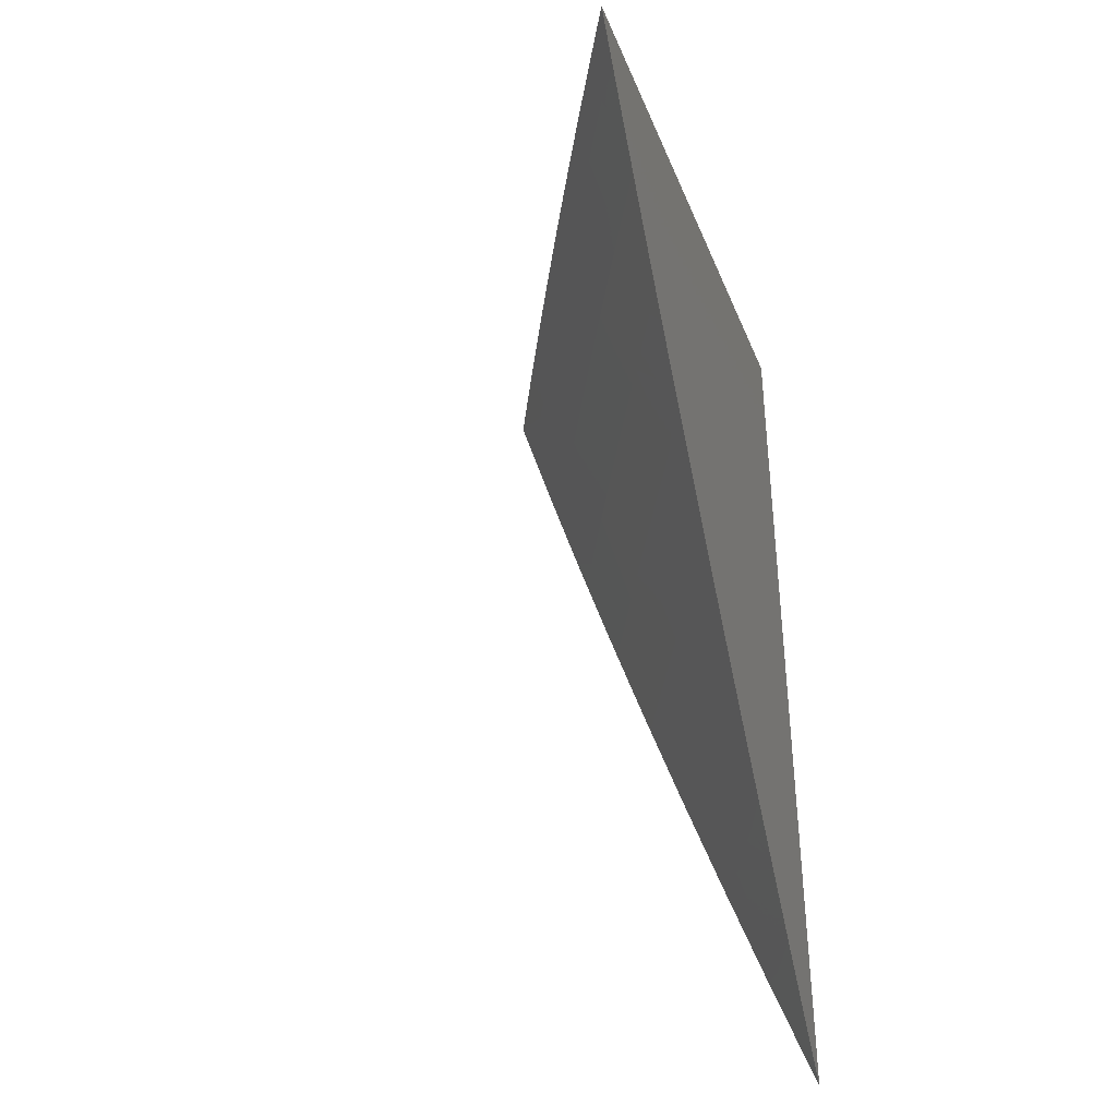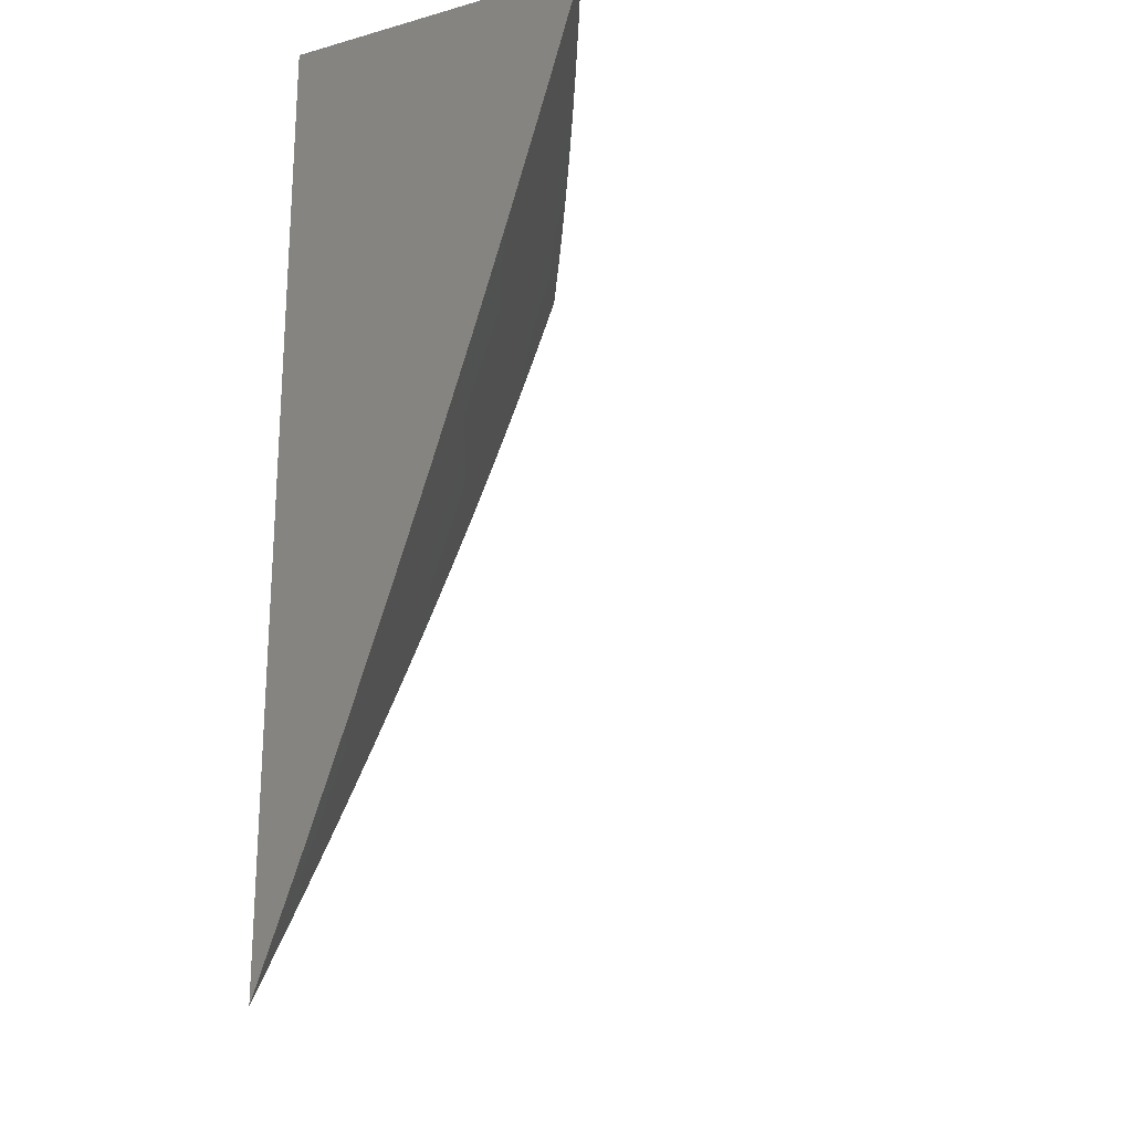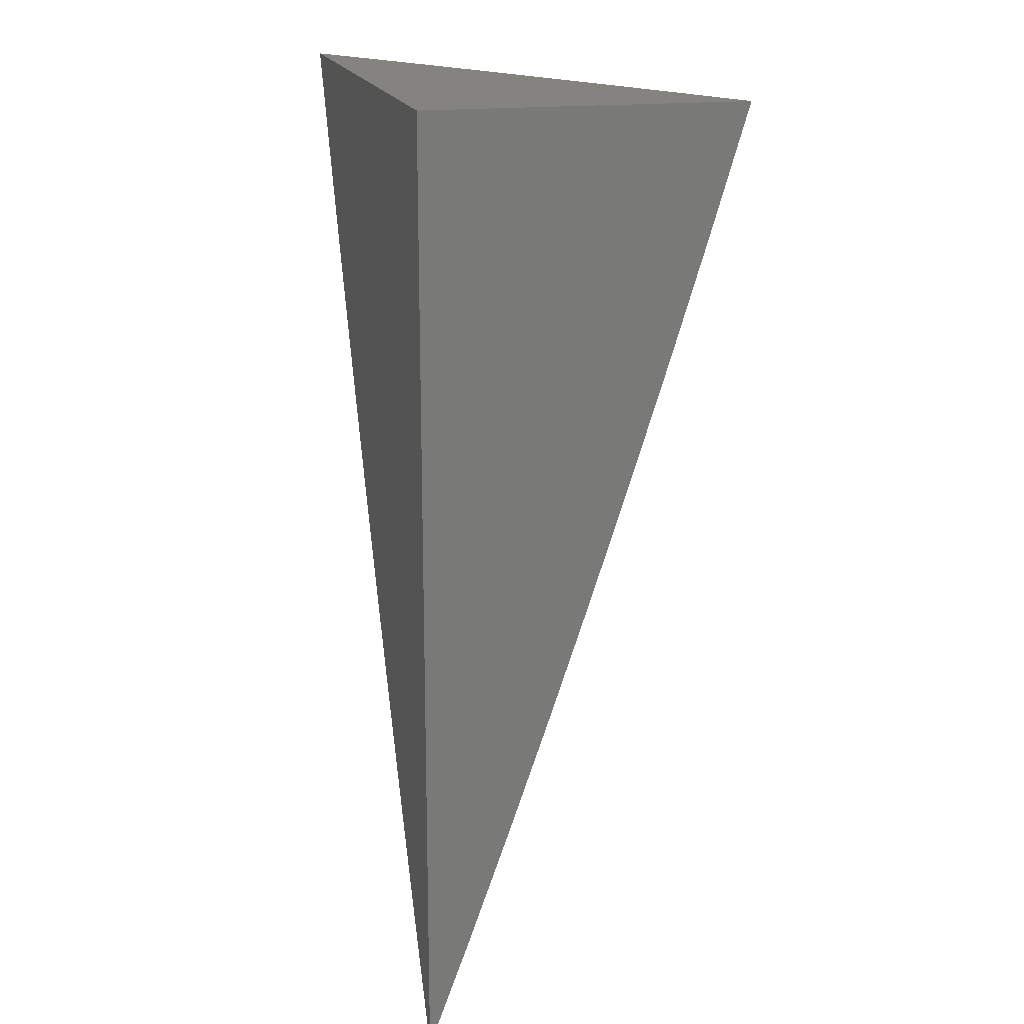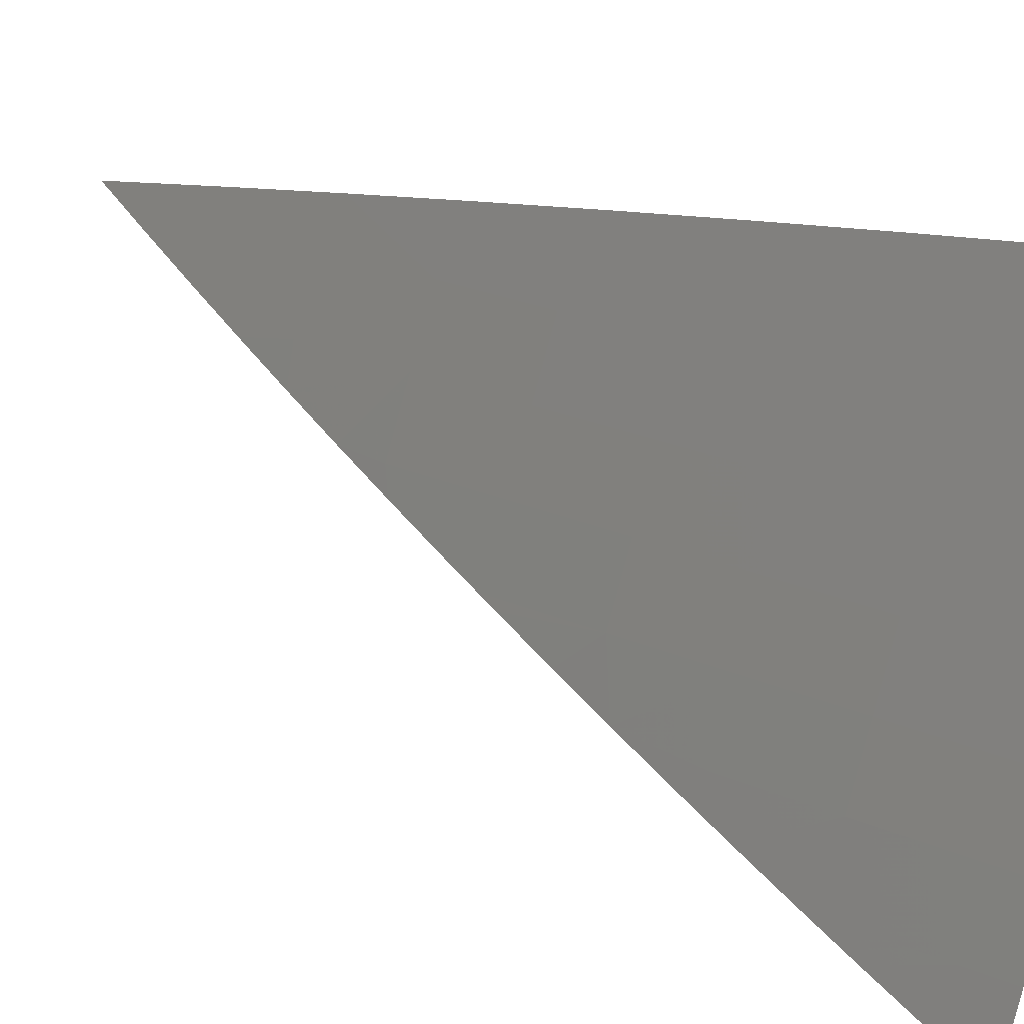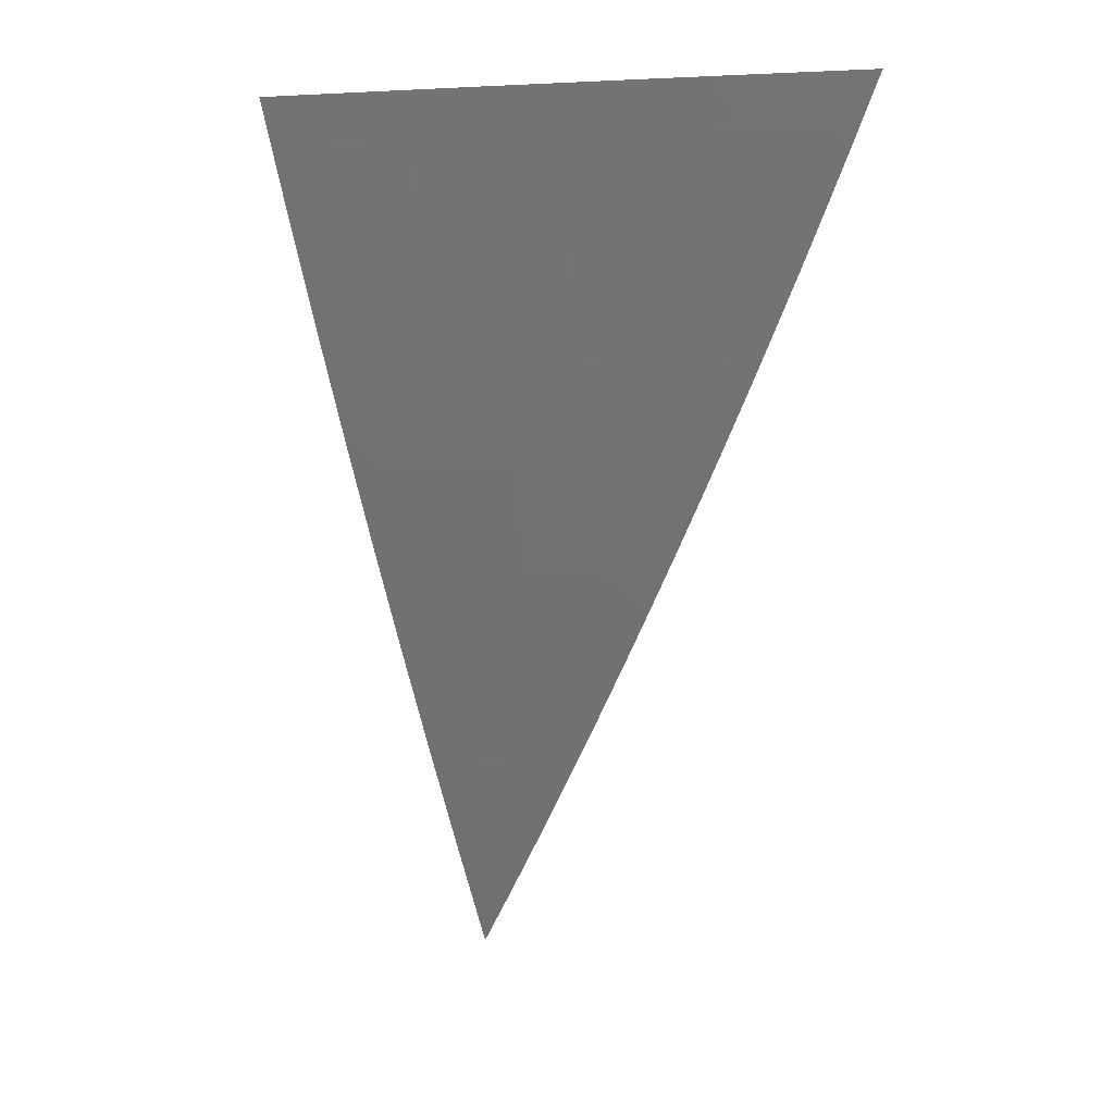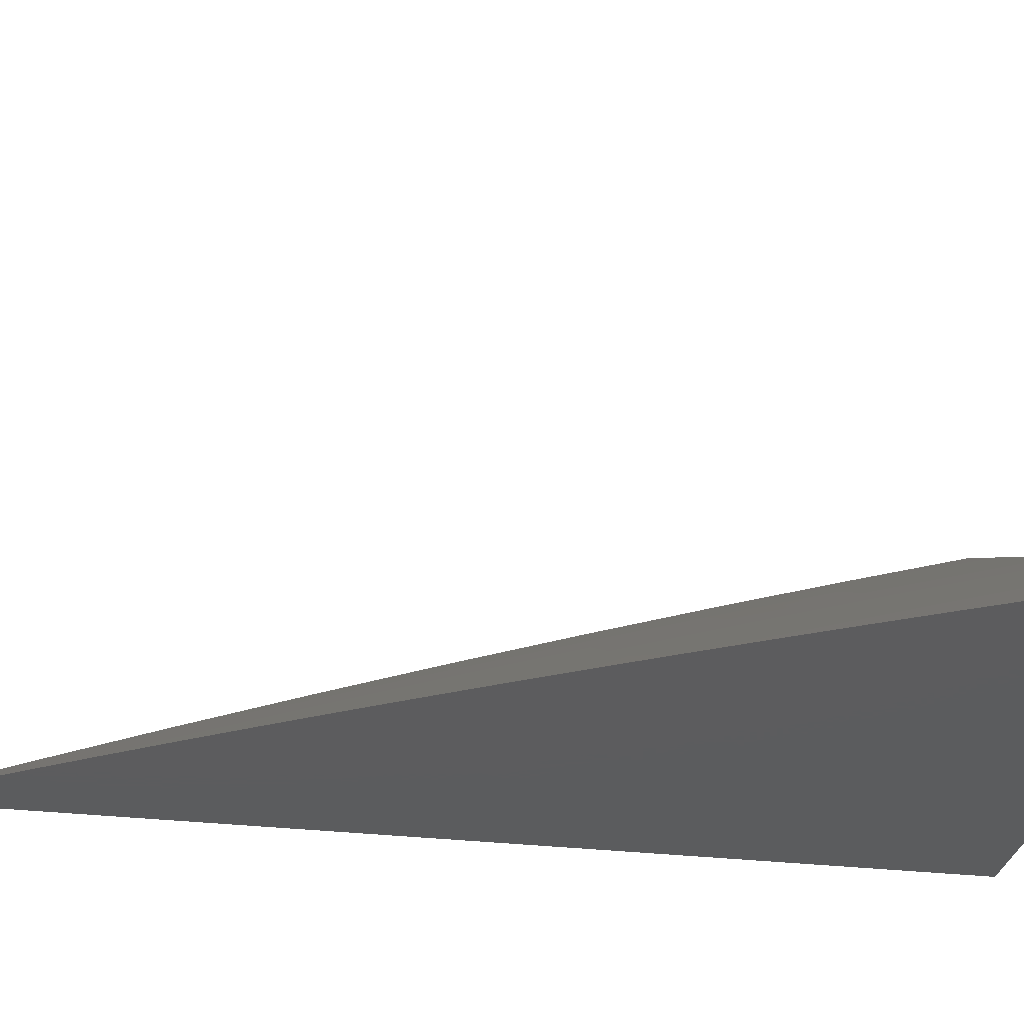
<metadata>
{"format":"stl","ext":"stl","renderer":"f3d","projection":"perspective","resolution":1024,"background":"white","views":[{"elev":-39.3,"azim":-69.2,"up":"+Z"},{"elev":-21.8,"azim":116.1,"up":"+Z"},{"elev":17.9,"azim":76.3,"up":"+Z"},{"elev":62.7,"azim":-72.7,"up":"+Y"},{"elev":4.2,"azim":-133.6,"up":"+Z"},{"elev":-29.4,"azim":-100.0,"up":"+Y"}]}
</metadata>
<code>
# stl→obj: 69 verts, 134 faces
v -5.423 9 -3
v -5.371 9.03 -3
v -5.4 9 -3.045
v -5.366 9.021 -3.038
v -5.375 9 -3.091
v -5.355 9.002 -3.121
v -5.351 9 -3.136
v -5.302 9.032 -3.121
v -5.326 9 -3.18
v -5.291 9.012 -3.204
v -5.301 9 -3.225
v -5.275 9 -3.269
v -5.238 9.042 -3.204
v -5.226 9.021 -3.287
v -5.186 9.071 -3.204
v -5.174 9.05 -3.287
v -5.133 9.099 -3.204
v -5.121 9.079 -3.287
v -5.08 9.127 -3.204
v -5.069 9.107 -3.287
v -5.027 9.155 -3.204
v -5.016 9.135 -3.287
v -5 9.15 -3.265
v -5 9.122 -3.353
v -5.319 9.06 -3
v -5.314 9.051 -3.038
v -5.266 9.089 -3
v -5.261 9.08 -3.038
v -5.25 9.061 -3.121
v -5.213 9.118 -3
v -5.208 9.109 -3.038
v -5.197 9.09 -3.121
v -5.16 9.147 -3
v -5.155 9.138 -3.038
v -5.144 9.119 -3.121
v -5.107 9.175 -3
v -5.102 9.167 -3.038
v -5.091 9.147 -3.121
v -5.054 9.203 -3
v -5.049 9.195 -3.038
v -5.038 9.175 -3.121
v -5 9.231 -3
v -5 9.205 -3.088
v -5 9.178 -3.177
v -5 9.092 -3.44
v -5.004 9.114 -3.37
v -5.057 9.086 -3.37
v -5 9.062 -3.527
v -5.045 9.064 -3.453
v -5.033 9.042 -3.536
v -5 9.032 -3.614
v -5.02 9.02 -3.618
v -5 9 -3.701
v -5.029 9 -3.659
v -5.058 9 -3.616
v -5.086 9 -3.574
v -5.085 9.014 -3.536
v -5.097 9.036 -3.453
v -5.11 9.058 -3.37
v -5.114 9 -3.531
v -5.142 9 -3.488
v -5.15 9.008 -3.453
v -5.162 9.029 -3.37
v -5.169 9 -3.445
v -5.196 9 -3.401
v -5.214 9.001 -3.37
v -5.223 9 -3.357
v -5.249 9 -3.313
v -5 9 -3
f 1 2 3
f 3 2 4
f 3 4 5
f 5 4 6
f 5 6 7
f 7 6 8
f 7 8 9
f 9 8 10
f 9 10 11
f 11 10 12
f 12 10 13
f 12 13 14
f 14 13 15
f 14 15 16
f 16 15 17
f 16 17 18
f 18 17 19
f 18 19 20
f 20 19 21
f 20 21 22
f 22 21 23
f 22 23 24
f 2 25 4
f 4 25 26
f 4 26 6
f 6 26 8
f 25 27 26
f 26 27 28
f 26 28 8
f 8 28 29
f 8 29 10
f 10 29 13
f 27 30 28
f 28 30 31
f 28 31 29
f 29 31 32
f 29 32 13
f 13 32 15
f 30 33 31
f 31 33 34
f 31 34 32
f 32 34 35
f 32 35 15
f 15 35 17
f 33 36 34
f 34 36 37
f 34 37 35
f 35 37 38
f 35 38 17
f 17 38 19
f 36 39 37
f 37 39 40
f 37 40 38
f 38 40 41
f 38 41 19
f 19 41 21
f 39 42 40
f 40 42 43
f 40 43 41
f 41 43 44
f 41 44 21
f 21 44 23
f 45 46 24
f 24 46 47
f 24 47 22
f 22 47 20
f 48 49 45
f 45 49 47
f 45 47 46
f 49 48 50
f 50 48 51
f 50 51 52
f 52 51 53
f 52 53 54
f 54 55 52
f 52 55 50
f 55 56 50
f 50 56 57
f 50 57 49
f 49 57 58
f 49 58 47
f 47 58 59
f 47 59 20
f 20 59 18
f 56 60 57
f 57 60 58
f 60 61 58
f 58 61 62
f 58 62 59
f 59 62 63
f 59 63 18
f 18 63 16
f 61 64 62
f 62 64 63
f 64 65 63
f 63 65 66
f 63 66 16
f 16 66 14
f 65 67 66
f 66 67 14
f 67 68 14
f 14 68 12
f 53 51 69
f 69 51 48
f 69 48 45
f 45 24 69
f 69 24 23
f 69 23 44
f 44 43 69
f 69 43 42
f 42 39 69
f 69 39 36
f 69 36 33
f 33 30 69
f 69 30 27
f 69 27 25
f 25 2 69
f 69 2 1
f 1 3 69
f 69 3 5
f 69 5 7
f 7 9 69
f 69 9 11
f 69 11 12
f 12 68 69
f 69 68 67
f 69 67 65
f 65 64 69
f 69 64 61
f 69 61 60
f 60 56 69
f 69 56 55
f 69 55 54
f 54 53 69

</code>
